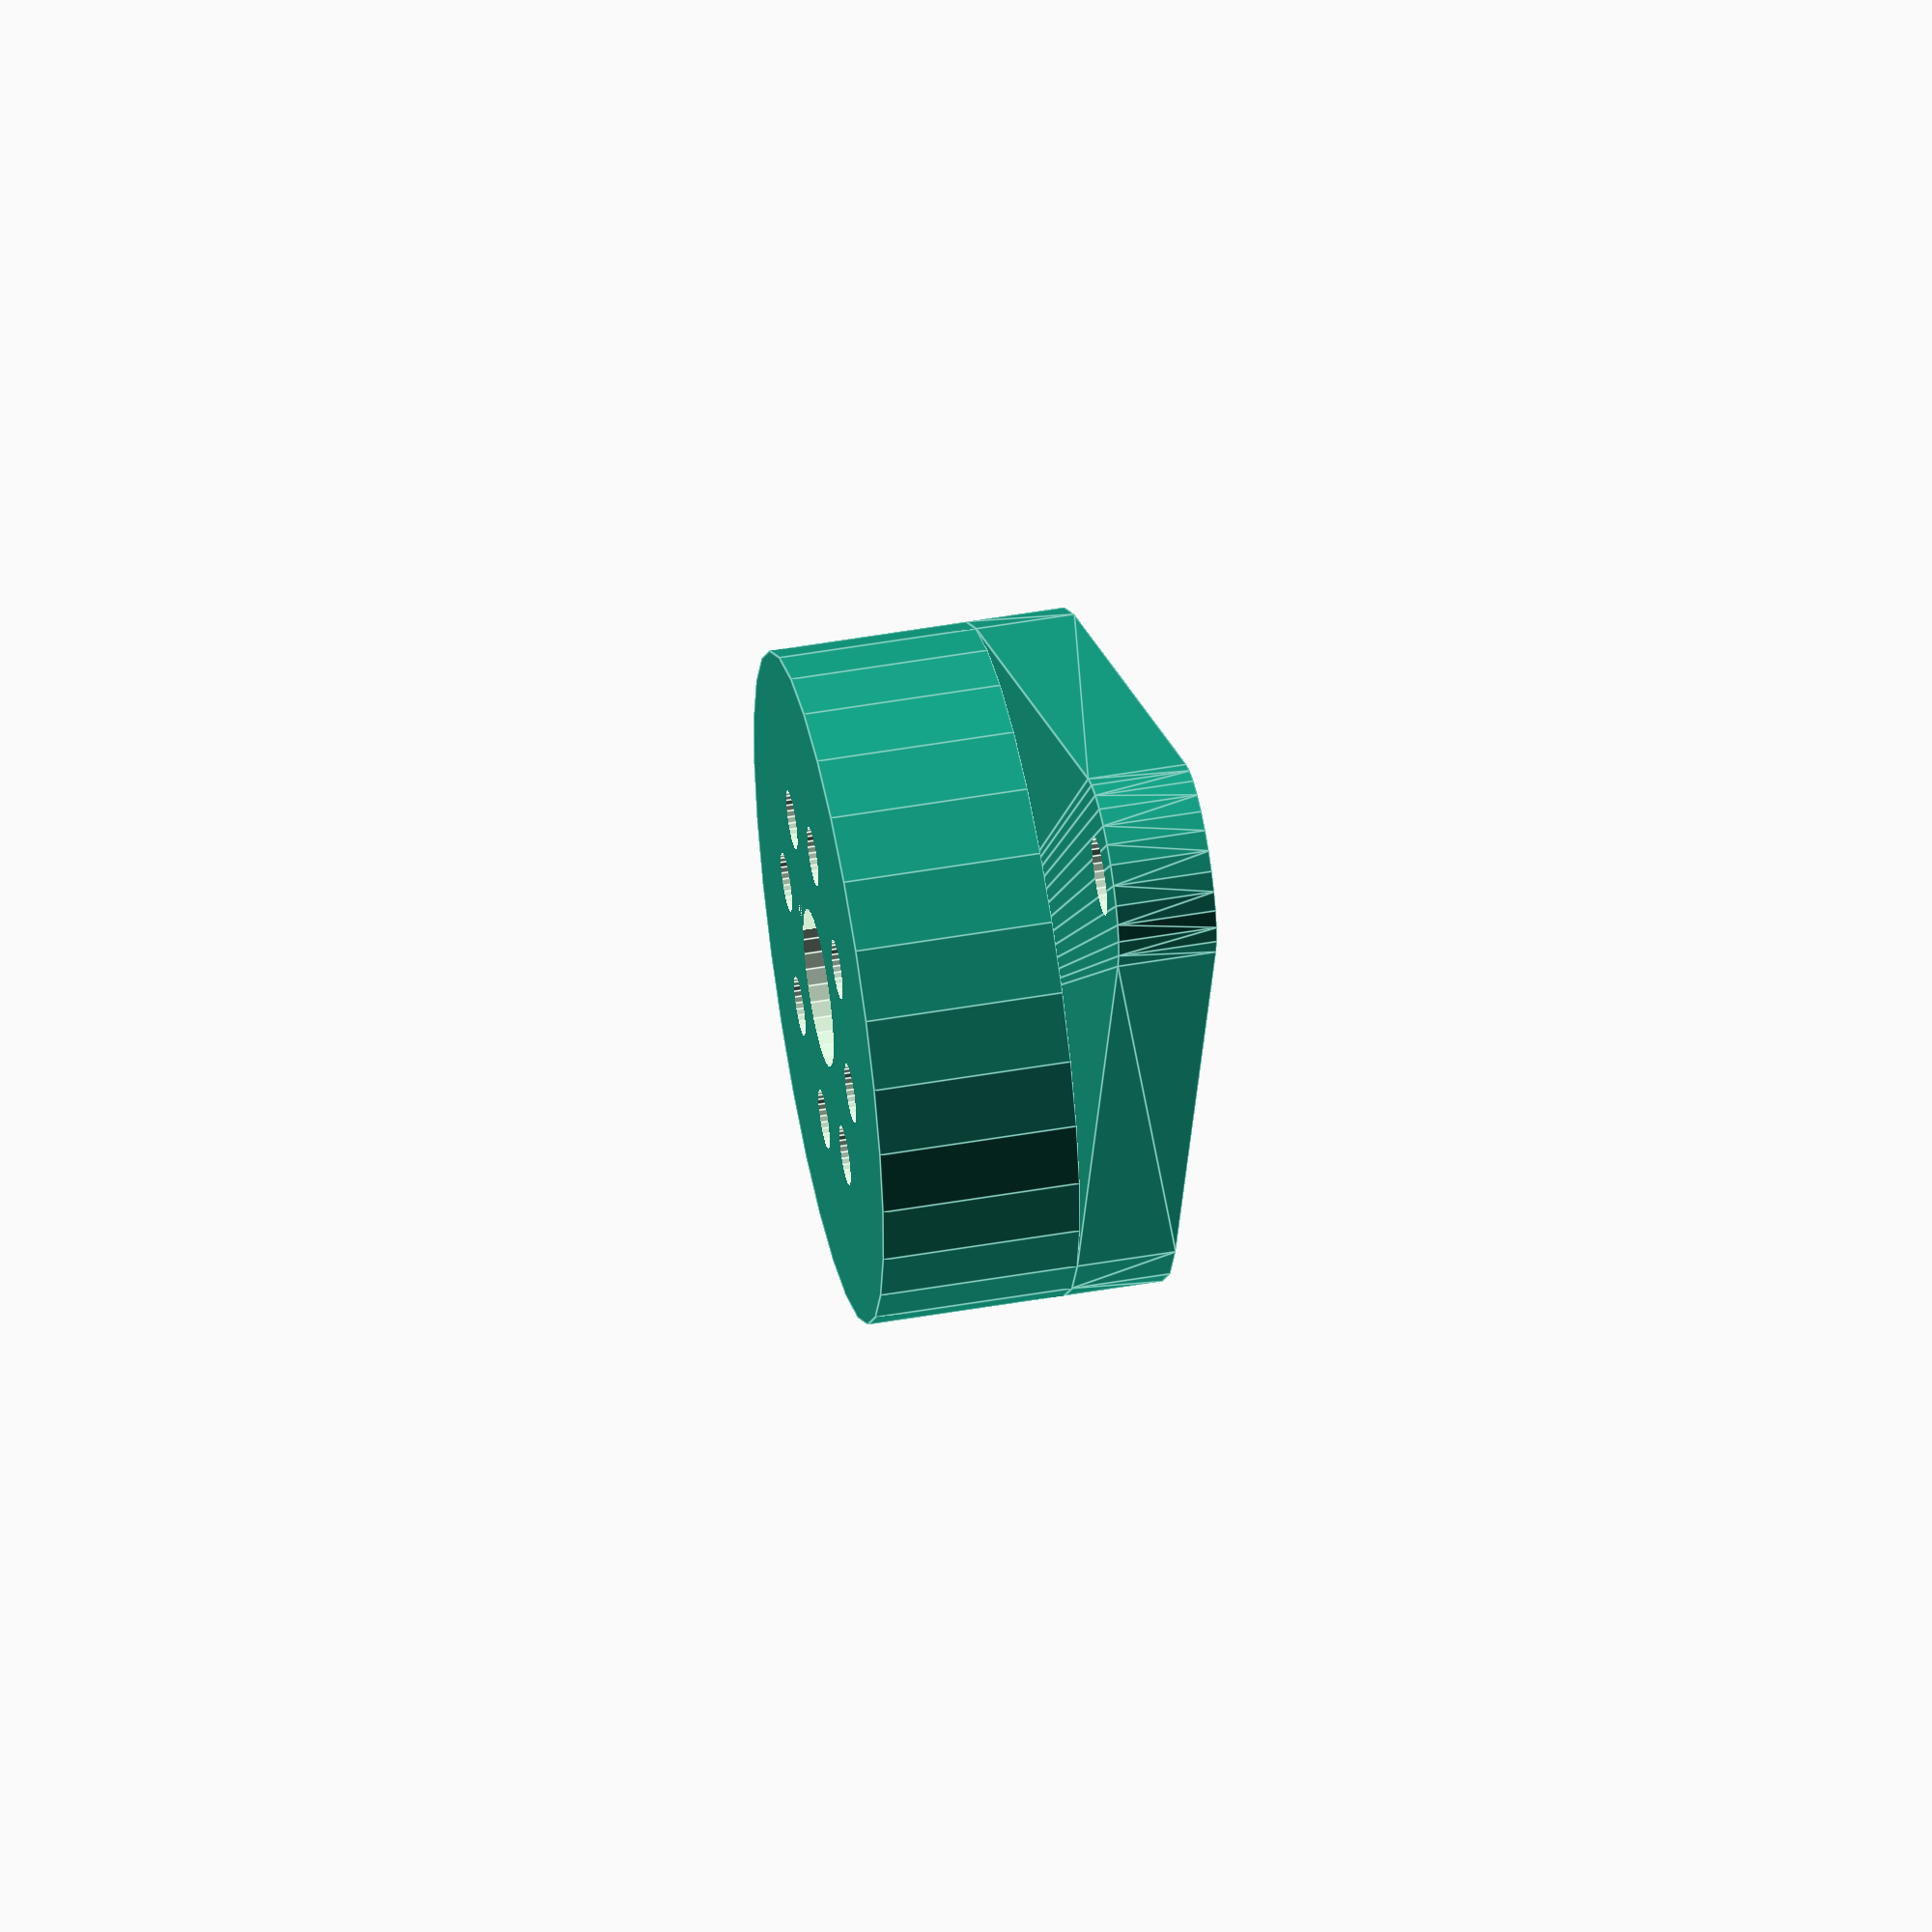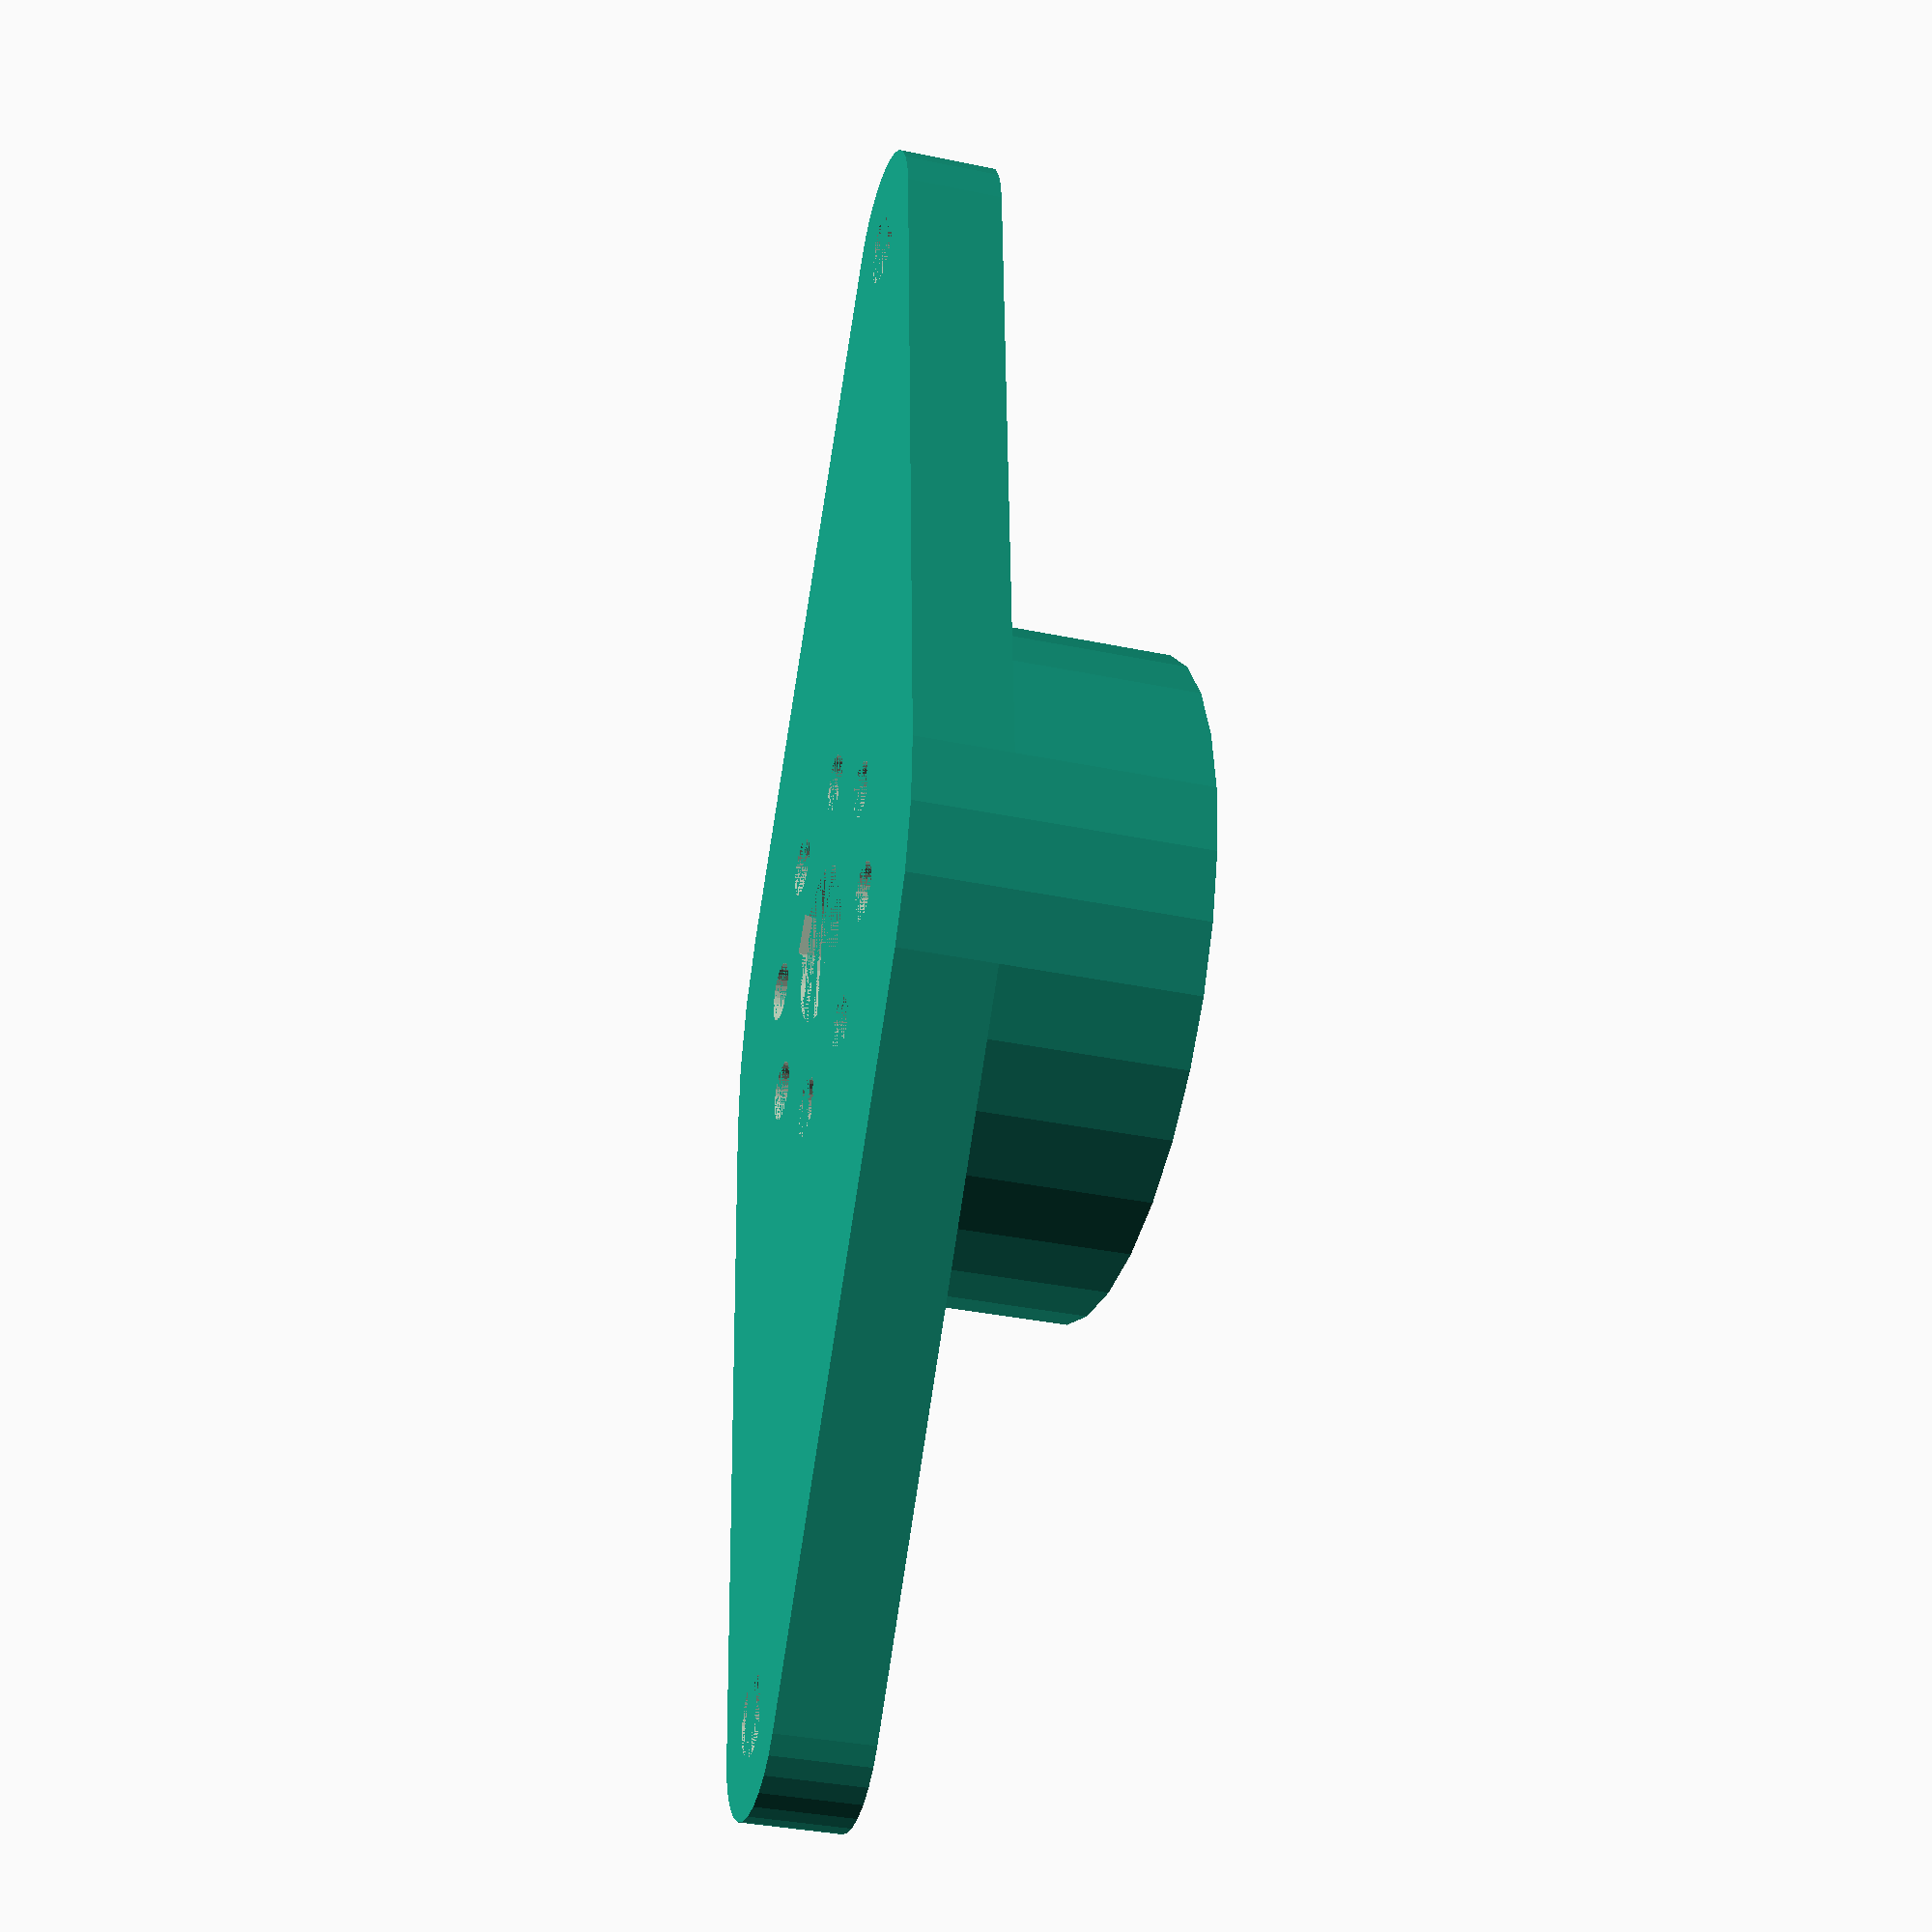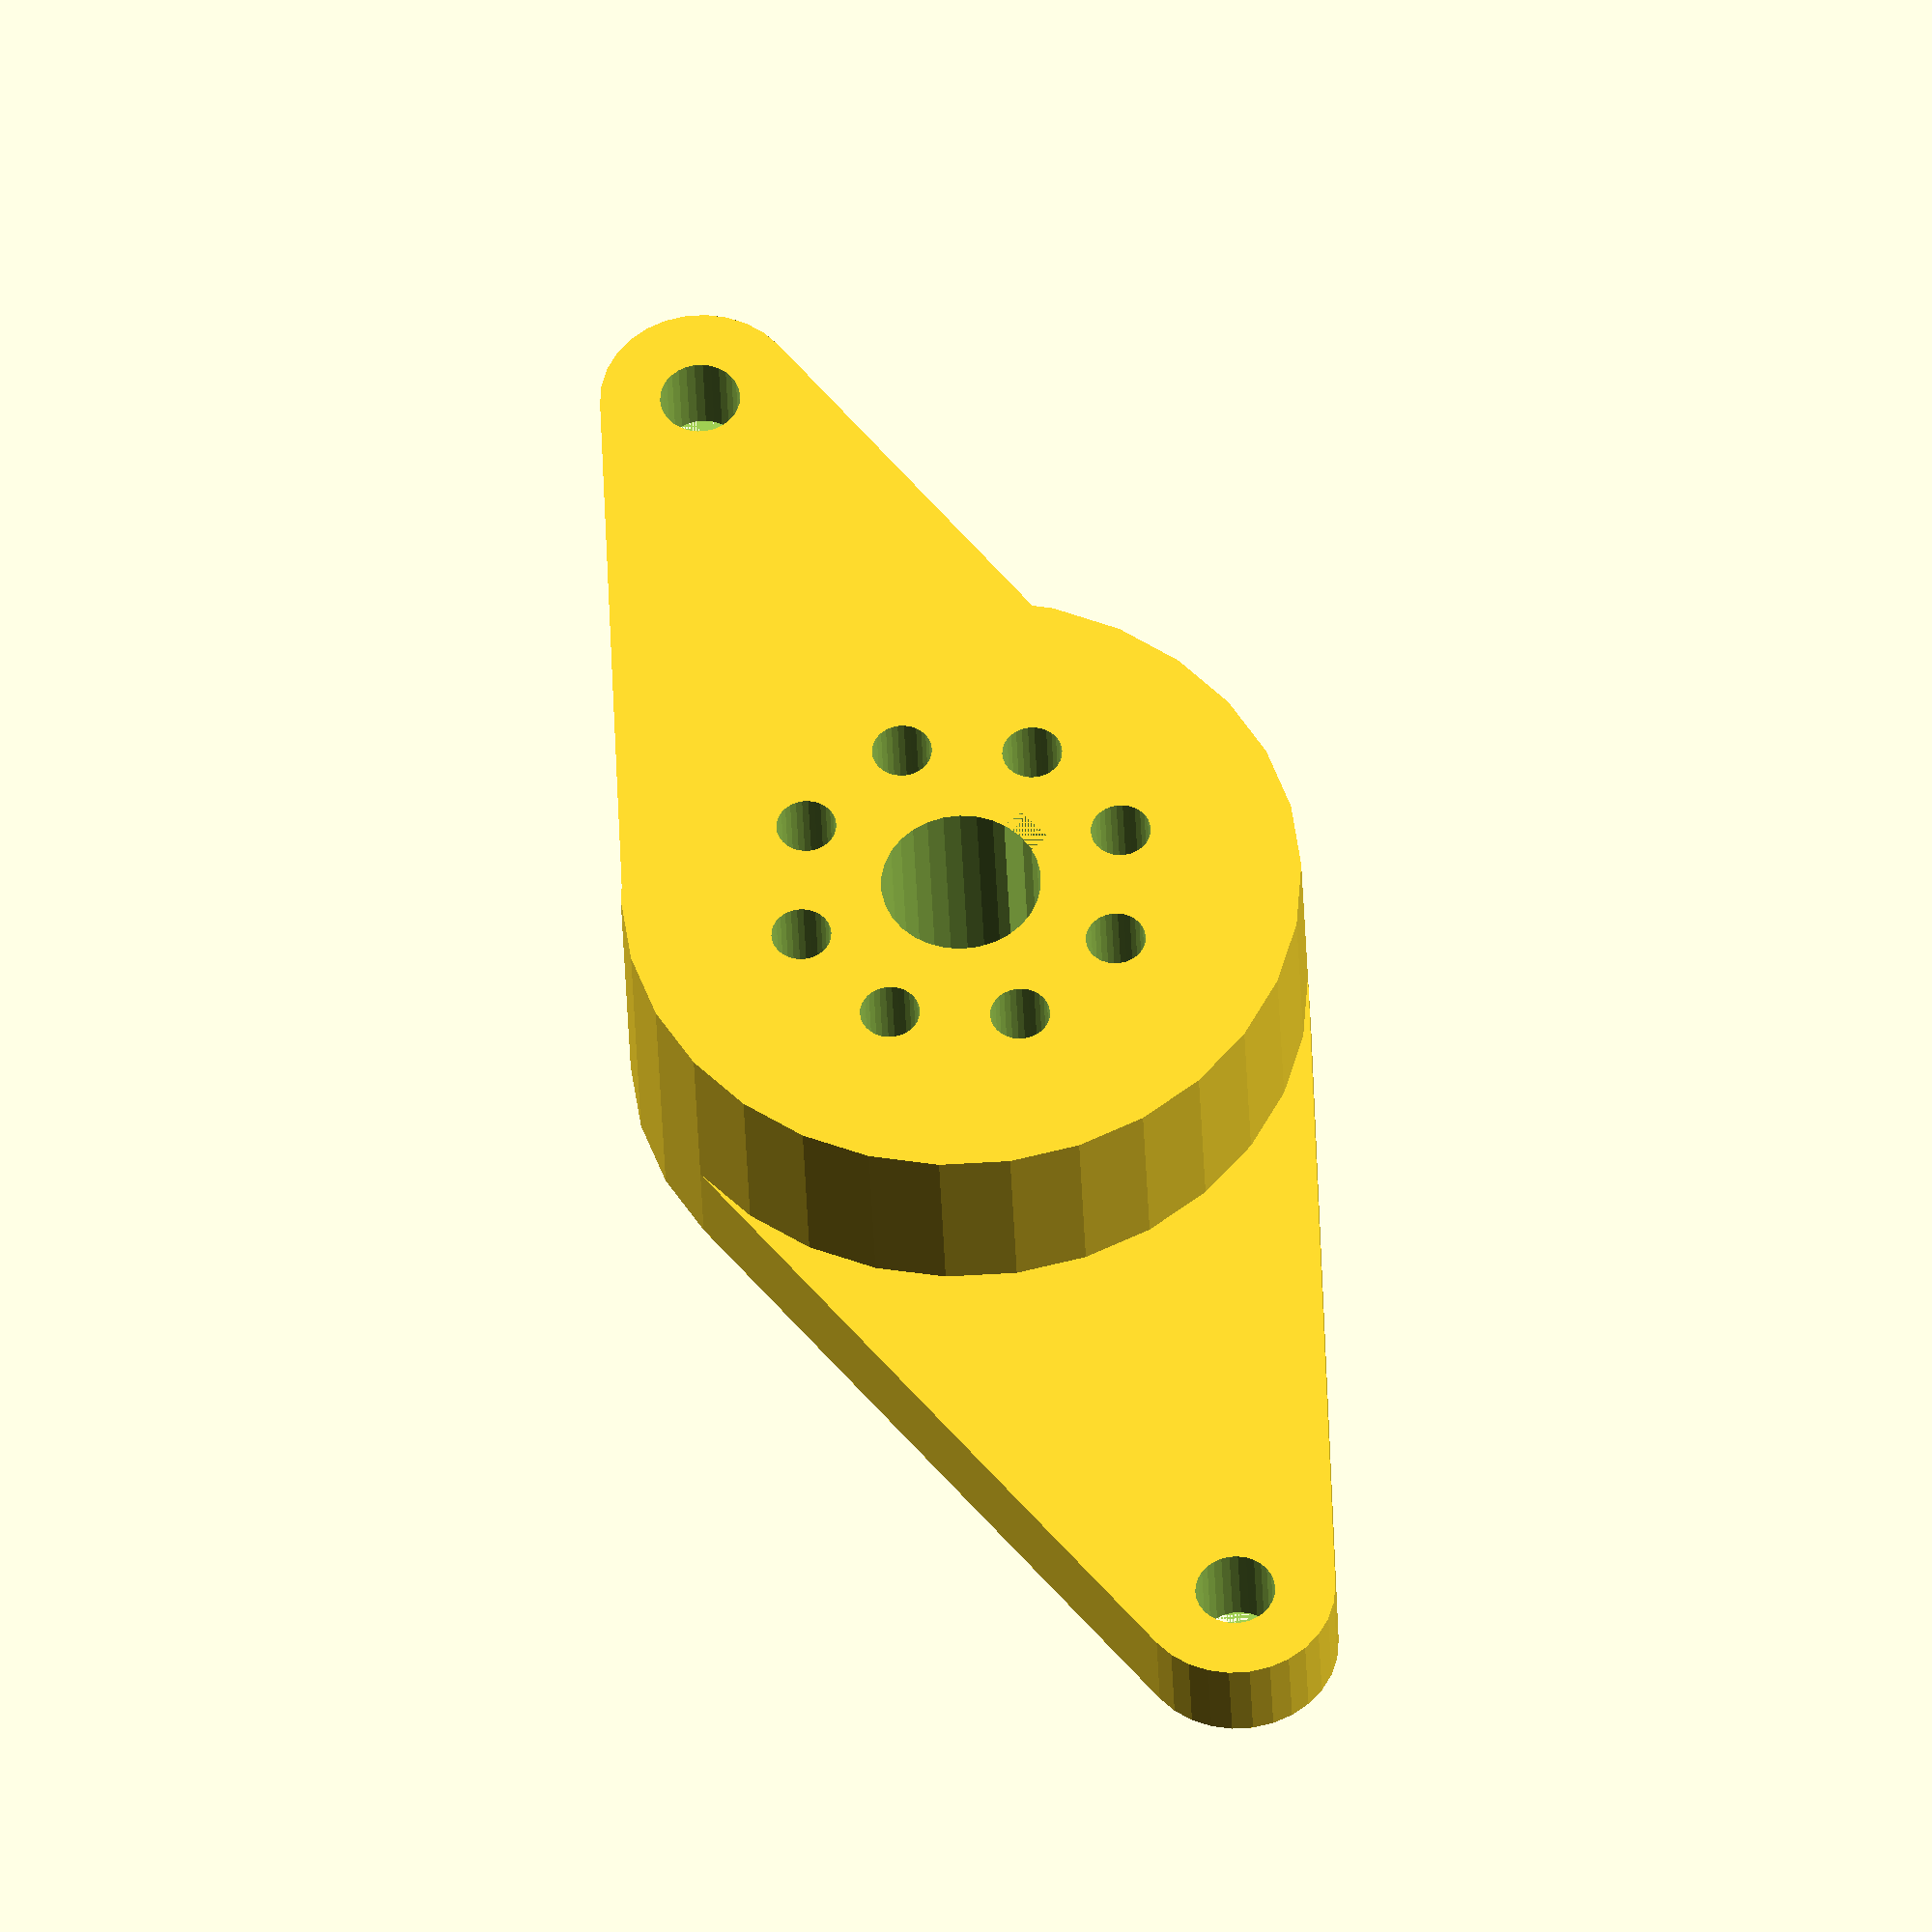
<openscad>
/*
Create a tube socket for 3D printing
By: Dave Borghuis / zeno4ever
Version : 1.2
Date : 22-01-2012
For sugestions email me at : zeno4ever@gmail.com

22-01-12 Added Notch option/parameters
18-01-12 Initial version
30-01-12 Make script better for use in Customizer (by Makerbot)

Usage : at least change the Socket dimensions and pin size. The rest of the 
parameter can be changed to, this defaults should be reasonable.

All $r is radius, you can enter diameter/2 

Current parameters are for a octal base tube socket
*/

//All sizes in mm
socket_hight = 15 ;
socket_radius = 17;

pin_radius = 1.5;

//How many holes
pin_numbers = 8; //[1:32]

//Distance from center
pin_distance = 8.5 ; 

//Enable center hole, 0 to disable hole & notch
center_radius = 4; 
//0 to disable
notch_size = 2;
notch_position =  112.5; //[1:360]
notch_distance = center_radius;

//Resolution of model
$fs = 0.01*1; 

// Create Tube Socet 
difference() {
	//Create footer
	union() {
		hull() {
	  		translate([77/2,0,0]) cylinder(5,10/2,10/2);
      		translate([0,0,0]) cylinder(5,socket_radius,socket_radius);
	  		translate([-77/2,0,0]) cylinder(5,10/2,10/2);	
		}
		translate([0,0,5]) cylinder(socket_hight-5 , socket_radius, socket_radius);
	}
	//Create all holes
	for (i = [0:pin_numbers-1]) { //create holes
		//echo(360*i/6, sin(360*i/6)*80, cos(360*i/6)*80);
		translate([sin(360*i/pin_numbers)*pin_distance, cos(360*i/pin_numbers)*pin_distance, 0 ])
		cylinder(socket_hight*2, pin_radius,pin_radius); 
	}

	//Exaple if you want to put a pin at some 'random' position
	//replace the 90 in next line for the position
	//translate([sin(90)*pin_distance, cos(90)*pin_distance, 0 ]) cylinder(socket_hight, pin_radius,pin_radius); 
	
	//Create center hole/notch
	if (center_radius>0) { //if centerhole 
		if (notch_size!=0) //and notch {
			rotate(a=[0,0,notch_position])
			union() {
				cylinder(socket_hight*2,center_radius,center_radius); //Center pin
				translate([notch_distance,0, 0 ]) cube(size=[notch_size,notch_size,socket_hight*2], center=true); //Notch
				} 
		} else {
			cylinder(socket_hight*2,center_radius,center_radius); //Only center pin
	}


	//holes in the footer
	translate([77/2,0,0]) cylinder(socket_hight*2,2,2); 
	translate([-77/2,0,0]) cylinder(socket_hight*2,2,2); 	
}

</openscad>
<views>
elev=310.7 azim=305.0 roll=79.0 proj=o view=edges
elev=33.6 azim=74.5 roll=253.9 proj=p view=wireframe
elev=213.9 azim=249.7 roll=178.1 proj=o view=wireframe
</views>
